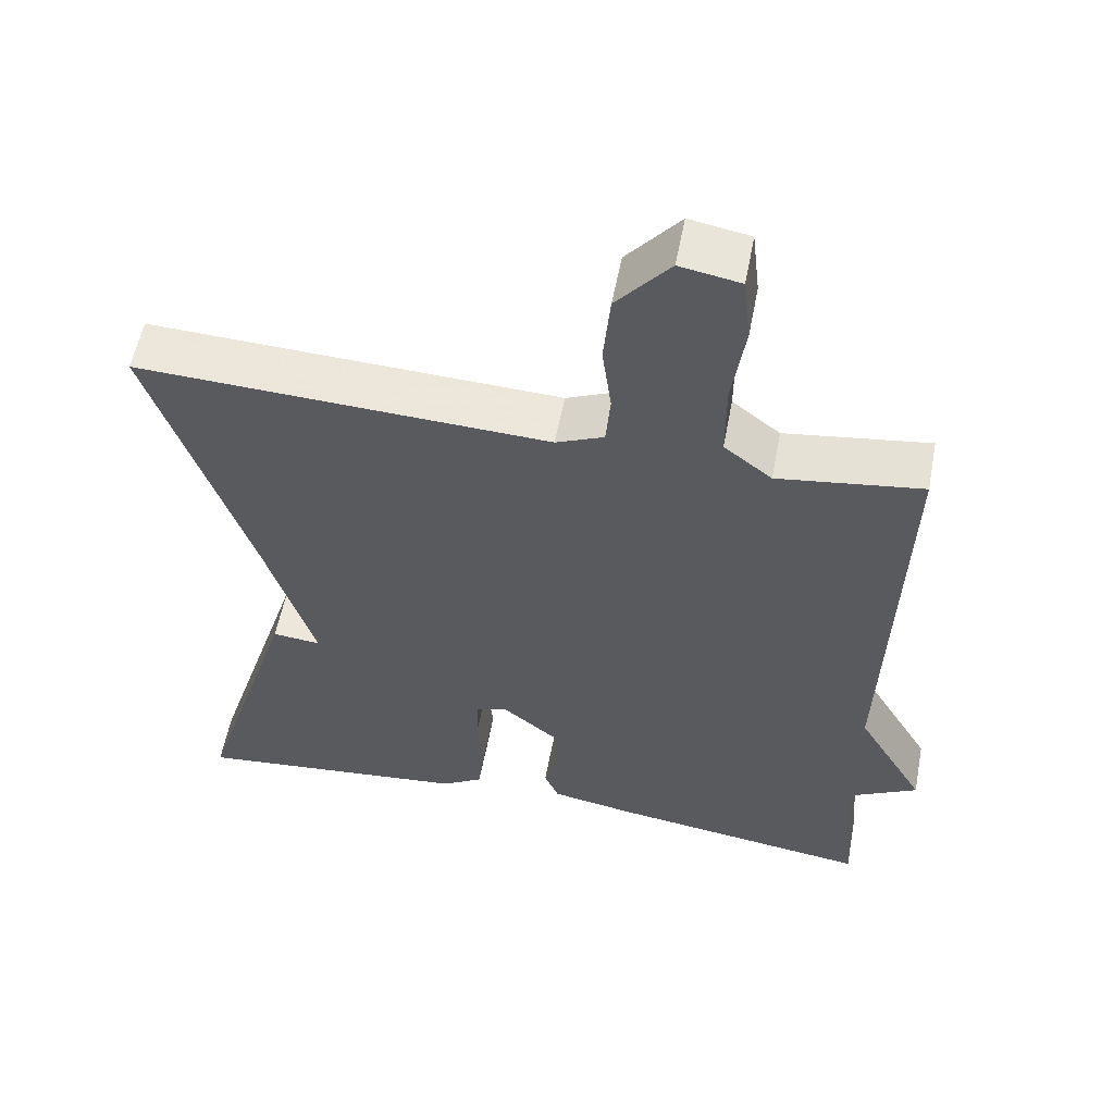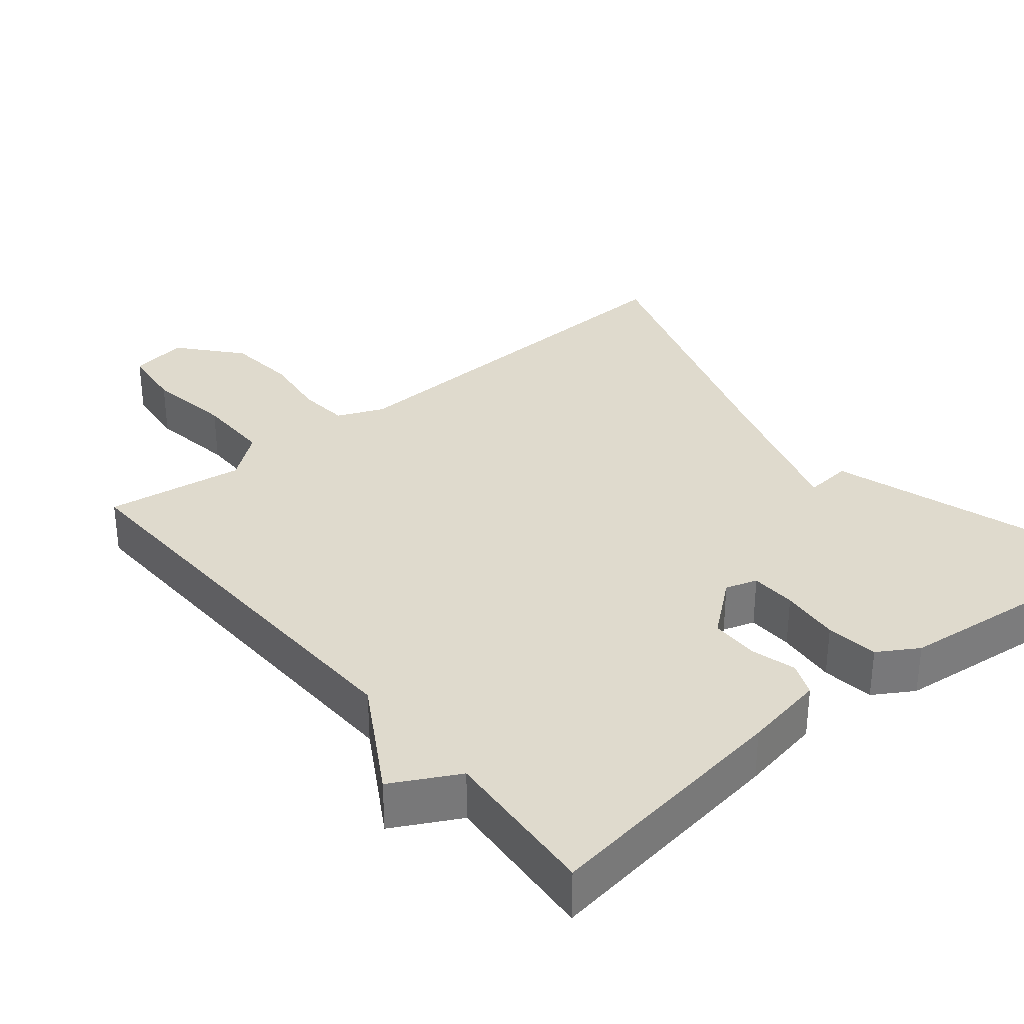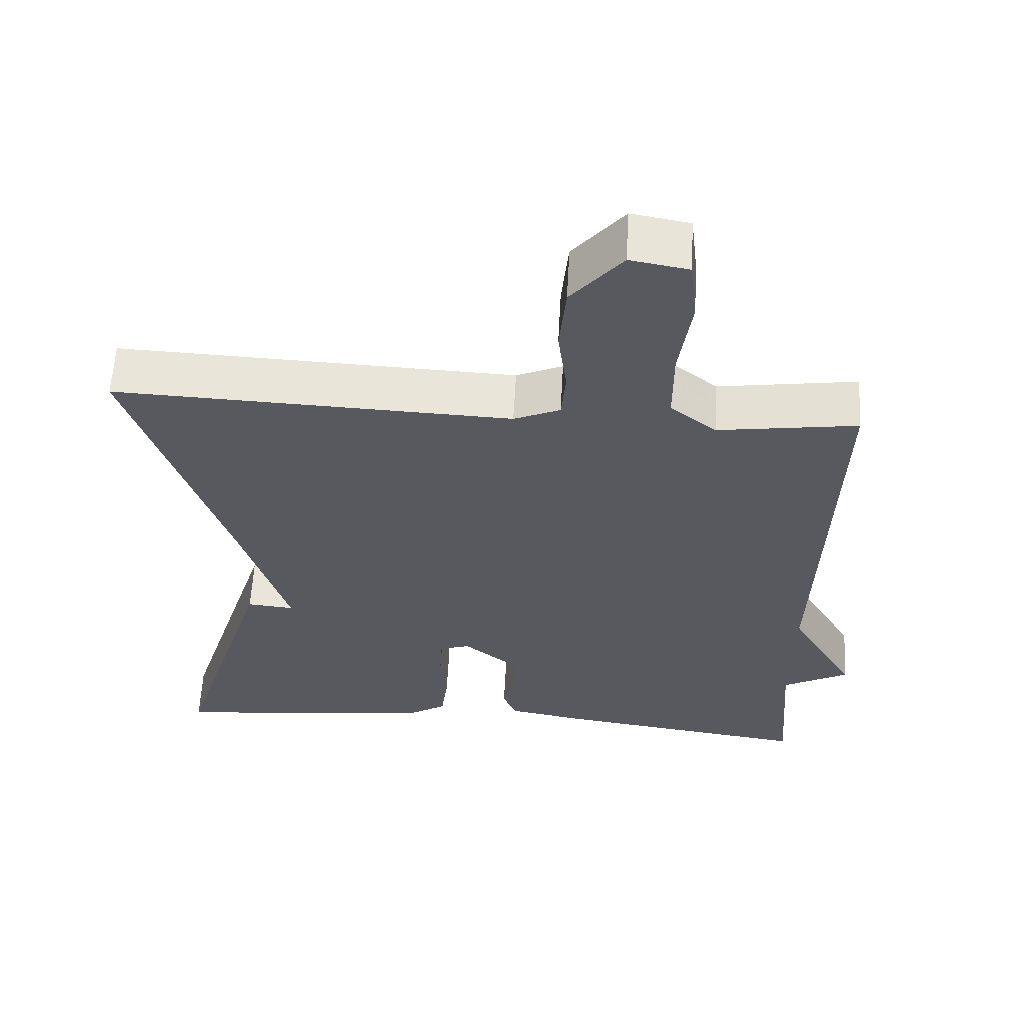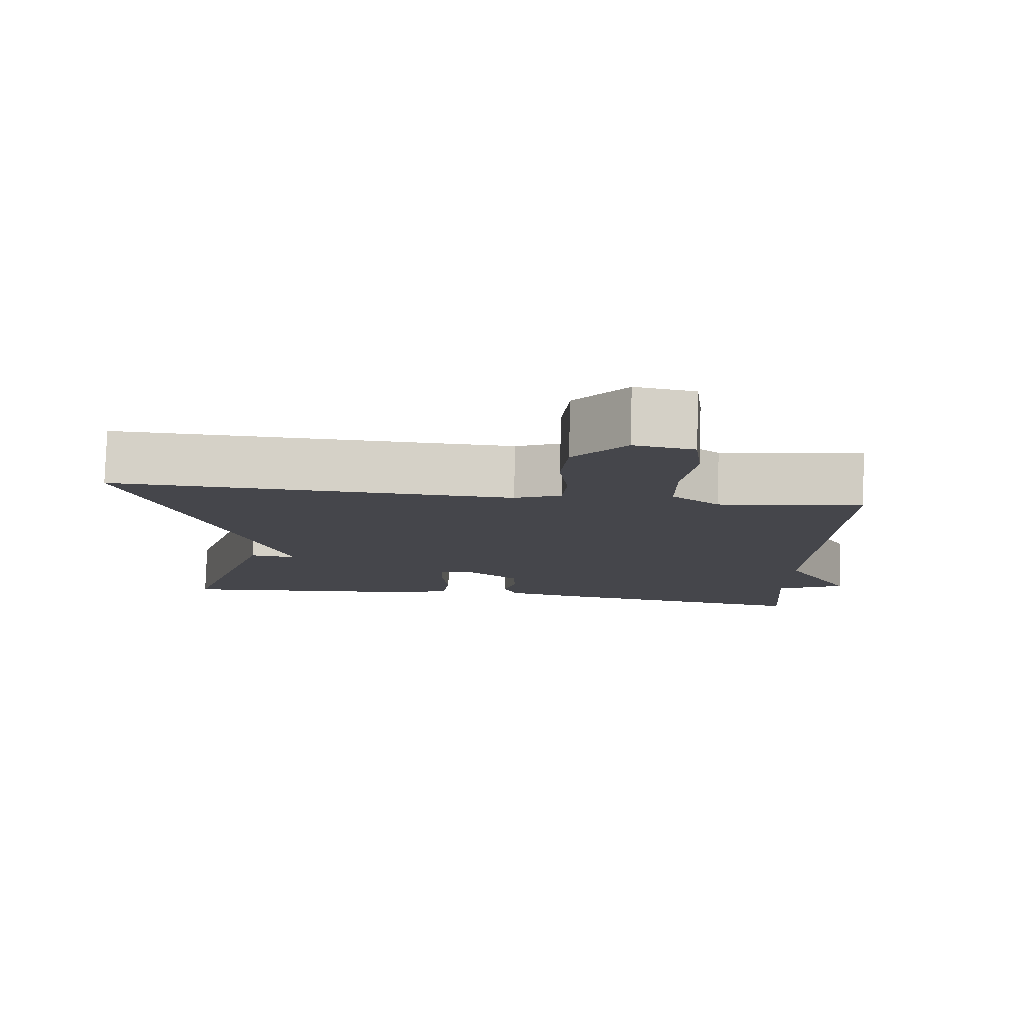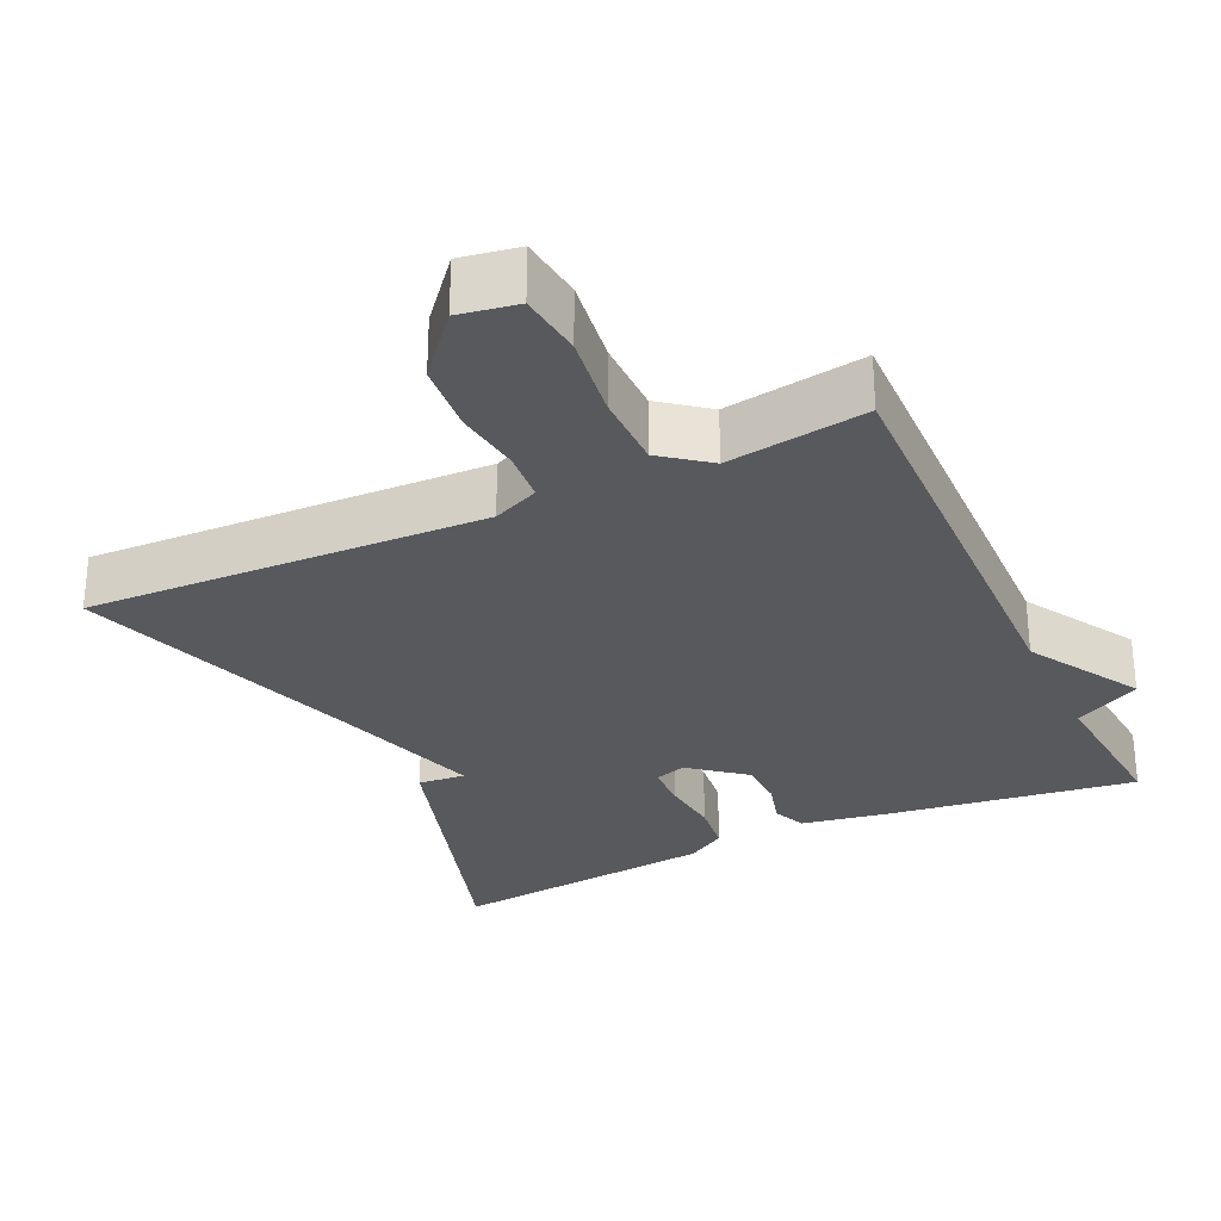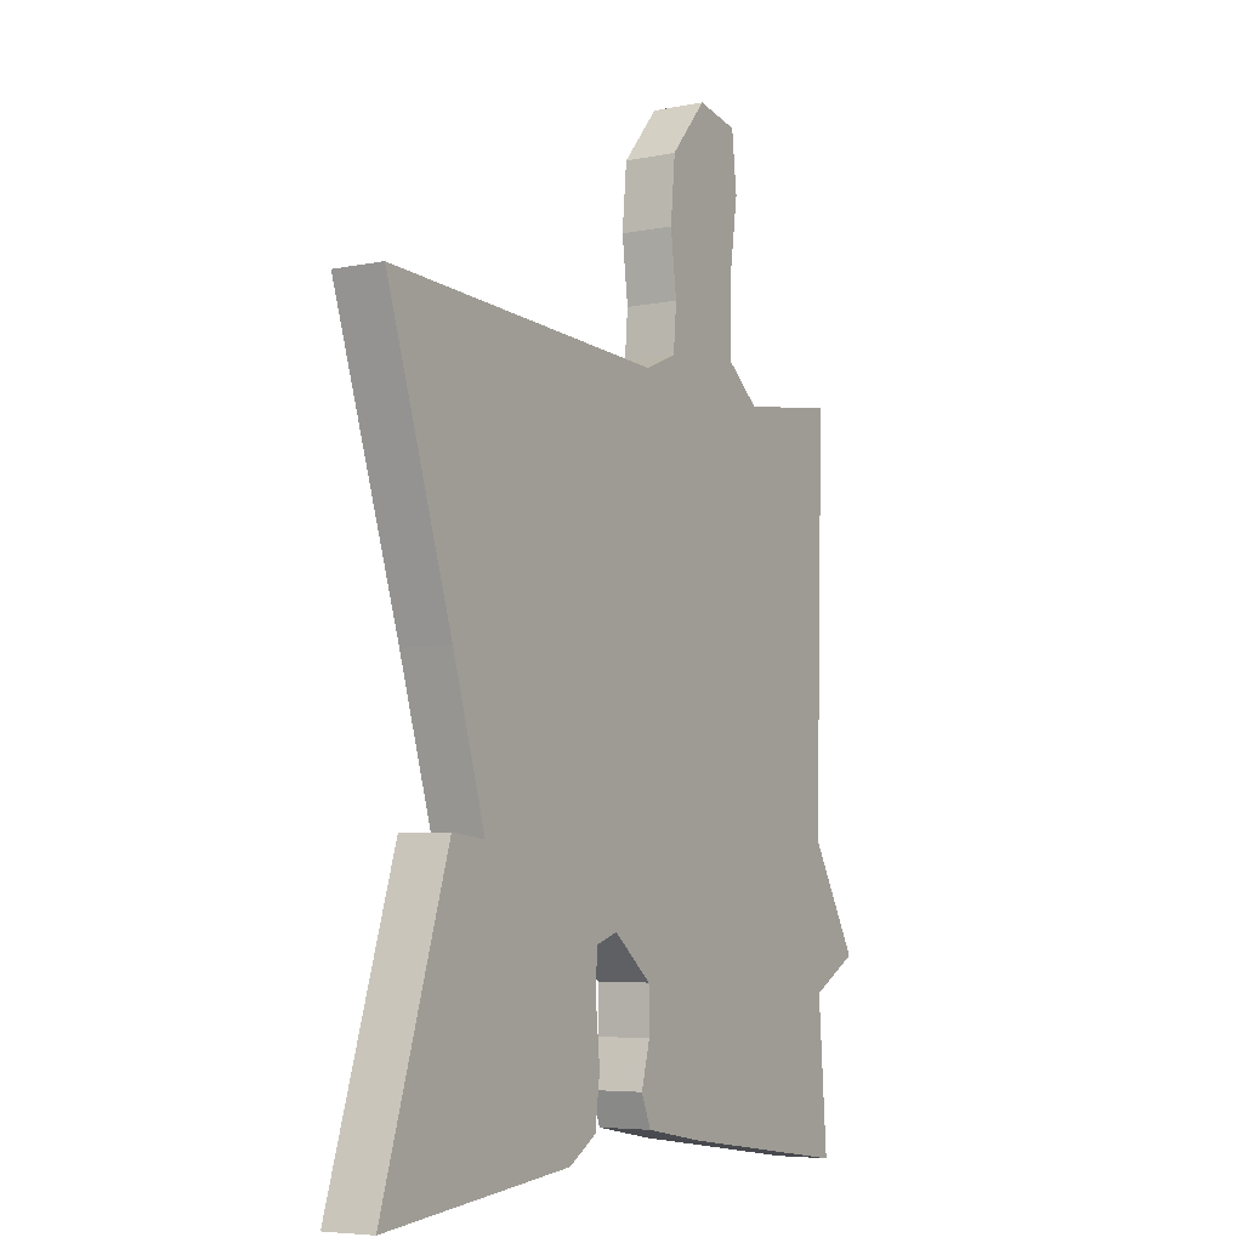
<metadata>
{"format":"obj","ext":"obj","renderer":"f3d","projection":"perspective","resolution":1024,"background":"white","views":[{"elev":56.3,"azim":10.8,"up":"+Z"},{"elev":32.9,"azim":140.5,"up":"+Y"},{"elev":59.7,"azim":3.1,"up":"+Z"},{"elev":80.0,"azim":1.7,"up":"+Z"},{"elev":-29.1,"azim":25.3,"up":"+Y"},{"elev":-5.9,"azim":-58.9,"up":"+Z"}]}
</metadata>
<code>
v 0.5 0.07 -0.5
v 0.155 0.07 -0.452
v 0.044 0.07 -0.432
v 0.025 0.07 -0.387
v 0.042 0.07 -0.325
v 0.041 0.07 -0.26
v -0.033 0.07 -0.2
v -0.076 0.07 -0.214
v -0.078 0.07 -0.276
v -0.07 0.07 -0.357
v -0.079 0.07 -0.428
v -0.133 0.07 -0.461
v -0.5 0.07 -0.5
v -0.371 0.07 -0.092
v -0.307 0.07 -0.098
v -0.371 0.07 0.108
v -0.5 0.07 0.5
v 0.04 0.07 0.478
v 0.103 0.07 0.505
v 0.109 0.07 0.574
v 0.097 0.07 0.665
v 0.106 0.07 0.76
v 0.176 0.07 0.842
v 0.255 0.07 0.828
v 0.265 0.07 0.741
v 0.248 0.07 0.625
v 0.248 0.07 0.522
v 0.311 0.07 0.473
v 0.5 0.07 0.5
v 0.483 0.07 -0.084
v 0.573 0.07 -0.236
v 0.483 0.07 -0.284
v 0.5 0 -0.5
v 0.155 0 -0.452
v 0.044 0 -0.432
v 0.025 0 -0.387
v 0.042 0 -0.325
v 0.041 0 -0.26
v -0.033 0 -0.2
v -0.076 0 -0.214
v -0.078 0 -0.276
v -0.07 0 -0.357
v -0.079 0 -0.428
v -0.133 0 -0.461
v -0.5 0 -0.5
v -0.371 0 -0.092
v -0.307 0 -0.098
v -0.371 0 0.108
v -0.5 0 0.5
v 0.04 0 0.478
v 0.103 0 0.505
v 0.109 0 0.574
v 0.097 0 0.665
v 0.106 0 0.76
v 0.176 0 0.842
v 0.255 0 0.828
v 0.265 0 0.741
v 0.248 0 0.625
v 0.248 0 0.522
v 0.311 0 0.473
v 0.5 0 0.5
v 0.483 0 -0.084
v 0.573 0 -0.236
v 0.483 0 -0.284
f 30 31 32
f 28 29 30
f 27 28 30 32
f 24 25 26
f 23 24 26
f 22 23 26
f 21 22 26
f 20 21 26
f 19 20 26 27
f 1 2 3
f 32 1 3
f 27 32 3
f 19 27 3
f 18 19 3
f 13 14 15
f 12 13 15
f 11 12 15
f 10 11 15
f 9 10 15
f 8 9 15 16
f 16 17 18
f 8 16 18
f 7 8 18
f 3 4 5
f 3 5 6
f 18 3 6
f 6 7 18
f 64 63 62
f 62 61 60
f 64 62 60 59
f 58 57 56
f 58 56 55
f 58 55 54
f 58 54 53
f 58 53 52
f 59 58 52 51
f 35 34 33
f 35 33 64
f 35 64 59
f 35 59 51
f 35 51 50
f 47 46 45
f 47 45 44
f 47 44 43
f 47 43 42
f 47 42 41
f 48 47 41 40
f 50 49 48
f 50 48 40
f 50 40 39
f 37 36 35
f 38 37 35
f 38 35 50
f 50 39 38
f 1 33 34 2
f 2 34 35 3
f 3 35 36 4
f 4 36 37 5
f 5 37 38 6
f 6 38 39 7
f 7 39 40 8
f 8 40 41 9
f 9 41 42 10
f 10 42 43 11
f 11 43 44 12
f 12 44 45 13
f 13 45 46 14
f 14 46 47 15
f 15 47 48 16
f 16 48 49 17
f 17 49 50 18
f 18 50 51 19
f 19 51 52 20
f 20 52 53 21
f 21 53 54 22
f 22 54 55 23
f 23 55 56 24
f 24 56 57 25
f 25 57 58 26
f 26 58 59 27
f 27 59 60 28
f 28 60 61 29
f 29 61 62 30
f 30 62 63 31
f 31 63 64 32
f 32 64 33 1

</code>
